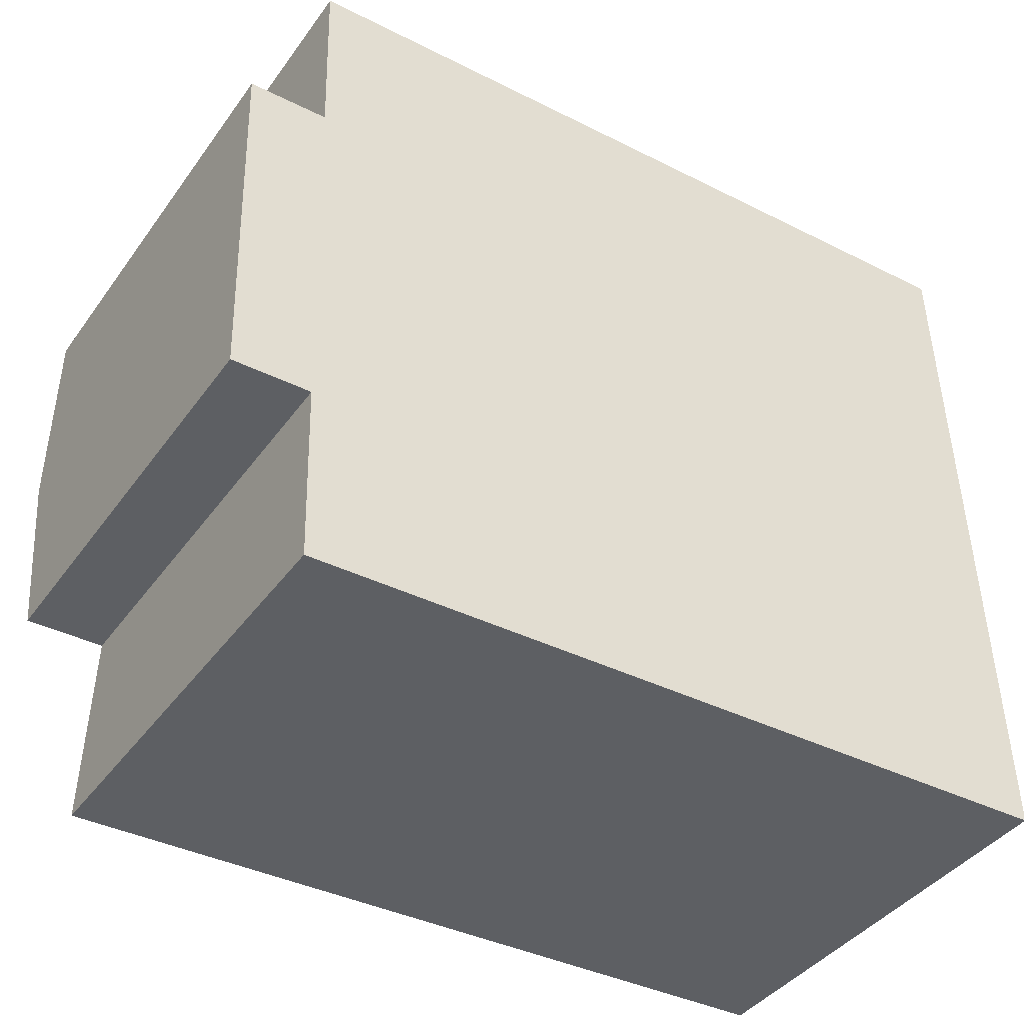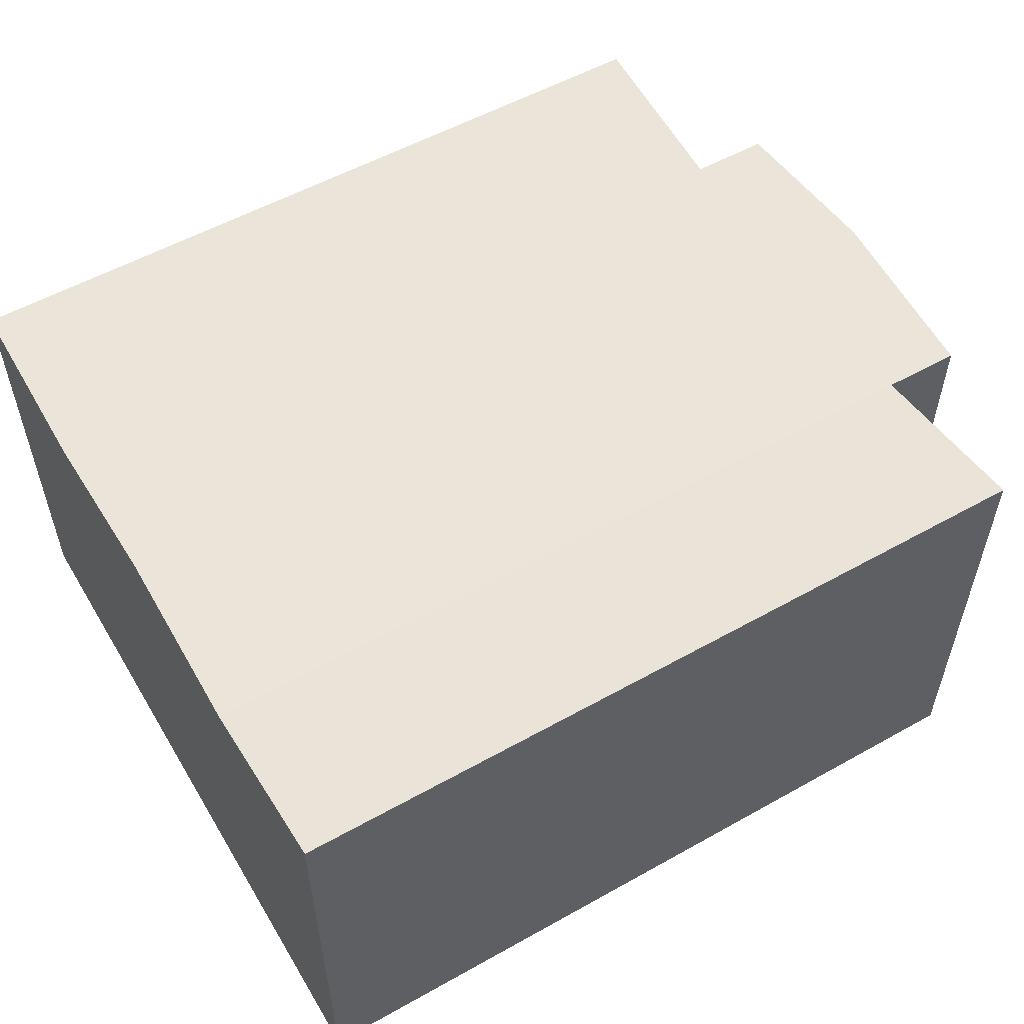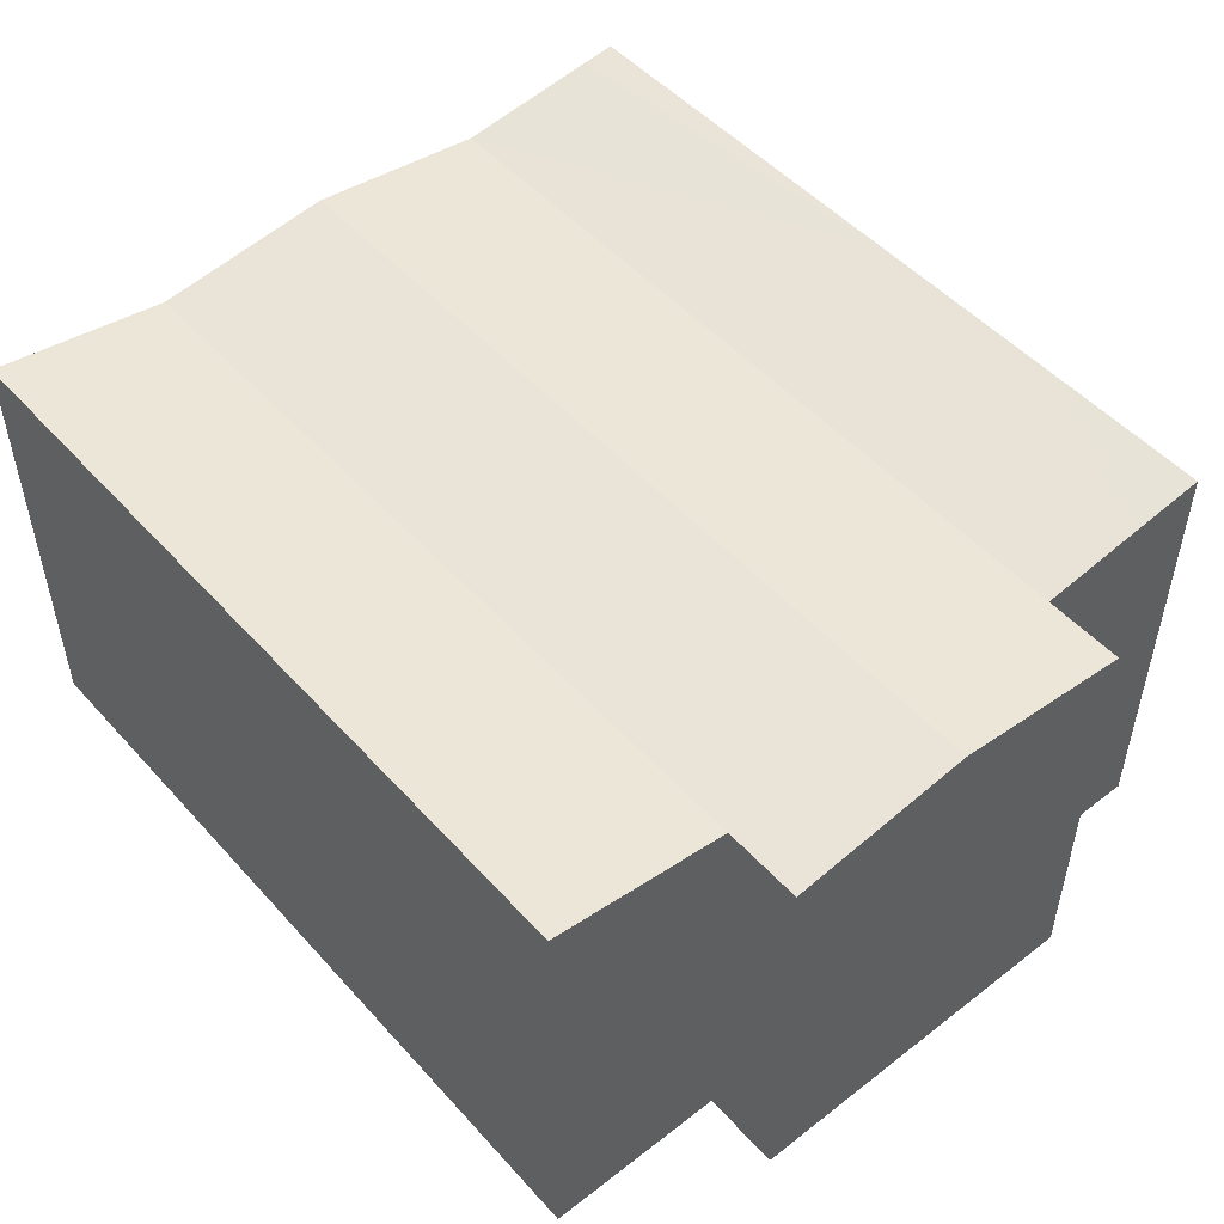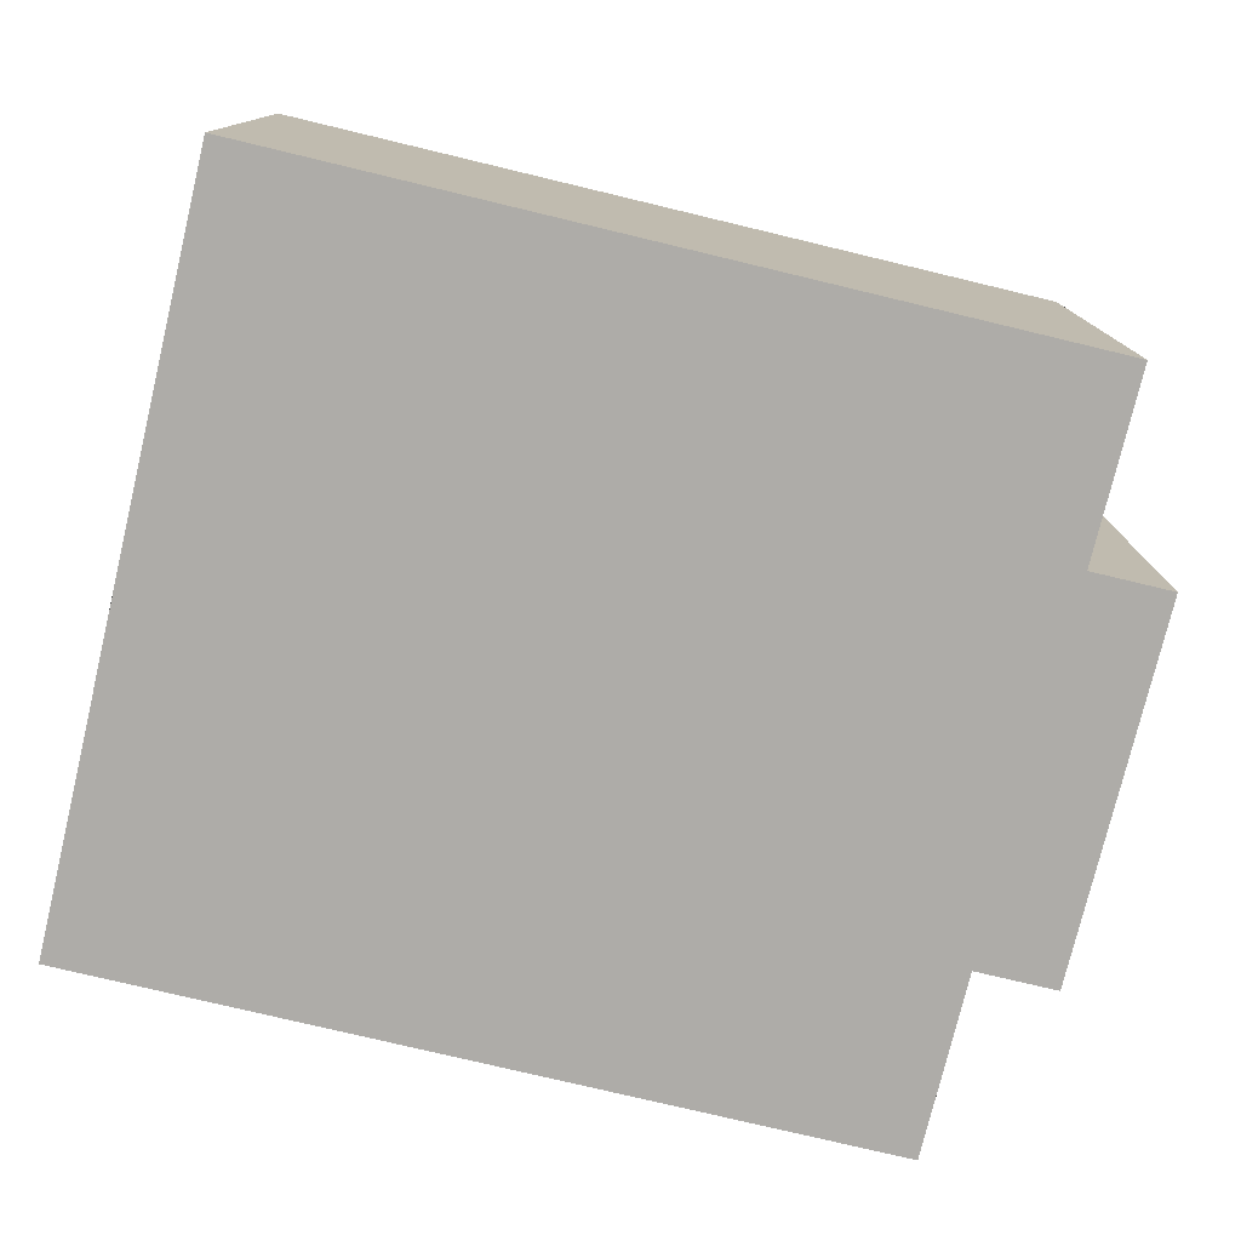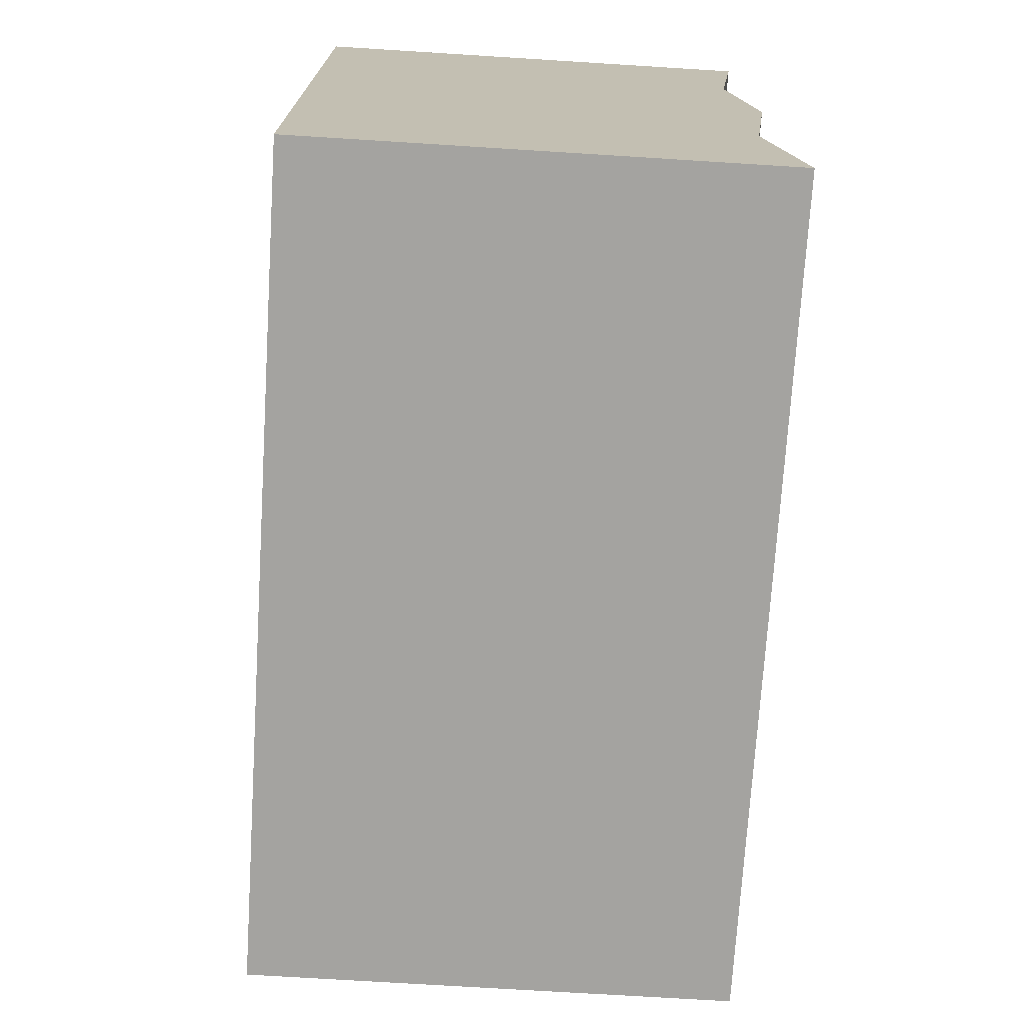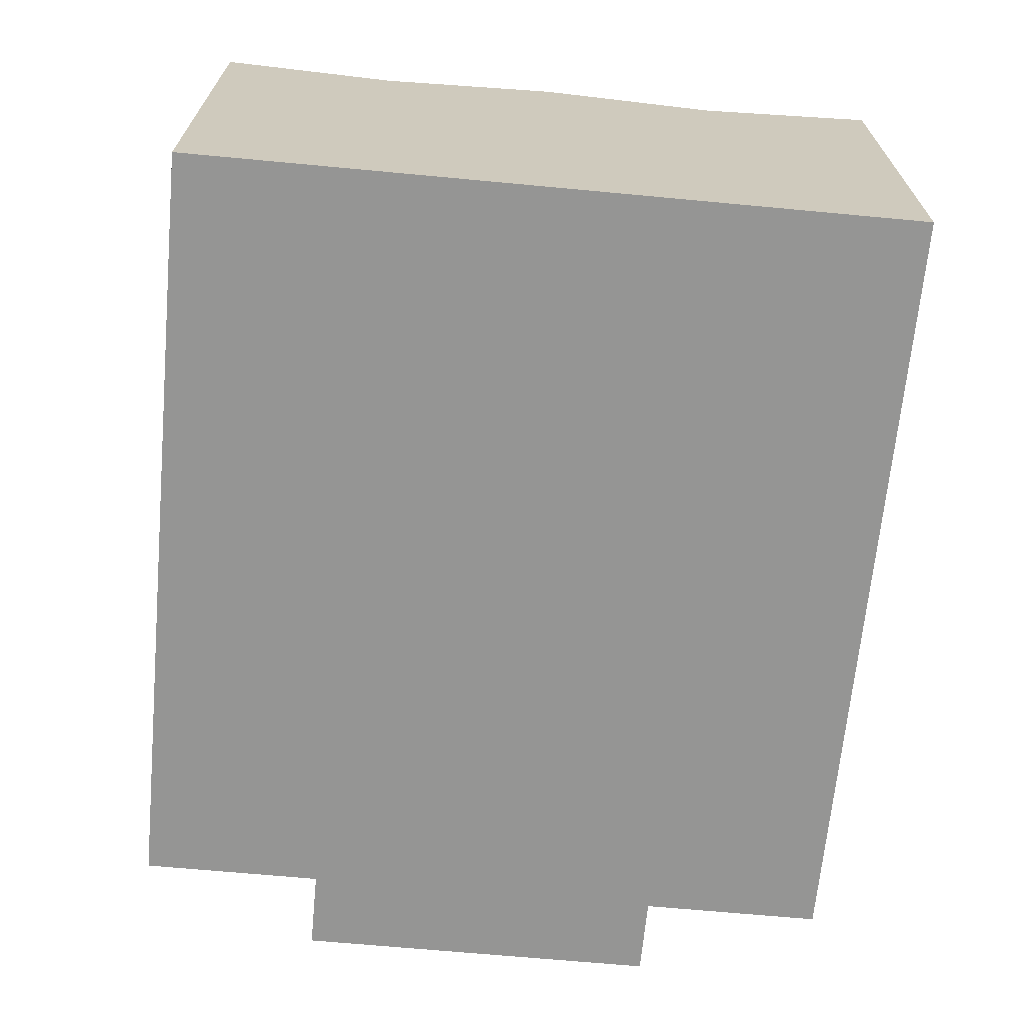
<metadata>
{"format":"obj","ext":"obj","renderer":"f3d","projection":"perspective","resolution":1024,"background":"white","views":[{"elev":-40.9,"azim":-32.6,"up":"+Z"},{"elev":55.0,"azim":147.9,"up":"+Y"},{"elev":50.3,"azim":-131.8,"up":"+Y"},{"elev":-77.0,"azim":165.0,"up":"+Y"},{"elev":-71.3,"azim":86.4,"up":"+Z"},{"elev":-67.4,"azim":83.1,"up":"+Y"}]}
</metadata>
<code>
v  24.31 12.56 4.815
v  13.14 12.68 5.482
v  24.28 12.68 5.78
v  24.42 12.06 0.654
v  2.238 12.06 0.06
v  2.101 12.68 5.186
v  0.137 12.67 -5.126
v  24.56 12.67 -4.473
v  0 12.06 7.382e-16
v  24.69 12.05 -9.599
v  2.495 12.05 -10.2
v  0.275 12.05 -10.26
v  24.83 12.84 -14.72
v  2.632 12.84 -15.32
v  0.275 6.284e-16 -10.26
v  0 0 0
v  0.137 3.139e-16 -5.126
v  2.101 -3.176e-16 5.186
v  2.238 -3.674e-18 0.06
v  2.632 9.38e-16 -15.32
v  2.495 6.247e-16 -10.2
v  13.14 -3.357e-16 5.482
v  24.28 -3.539e-16 5.78
v  24.31 -2.948e-16 4.815
v  24.42 -4.005e-17 0.654
v  24.83 9.016e-16 -14.72
v  24.69 5.878e-16 -9.599
v  24.56 2.739e-16 -4.473
g defaultobject
f 1 2 3
f 2 1 4
f 2 4 5
f 2 5 6
f 7 4 8
f 4 7 5
f 5 7 9
f 10 7 8
f 7 10 11
f 7 11 12
f 13 11 10
f 11 13 14
f 15 7 12
f 7 15 9
f 9 15 16
f 16 15 17
f 5 18 6
f 18 5 19
f 20 11 14
f 11 20 21
f 16 5 9
f 5 16 19
f 18 2 6
f 2 18 3
f 3 18 22
f 3 22 23
f 23 1 3
f 1 23 4
f 4 23 8
f 8 23 10
f 10 23 24
f 10 24 13
f 13 24 25
f 13 25 26
f 26 25 27
f 27 25 28
f 26 14 13
f 14 26 20
f 21 12 11
f 12 21 15
f 15 21 17
f 22 24 23
f 24 22 25
f 25 22 28
f 28 22 18
f 28 18 27
f 27 18 26
f 26 18 19
f 26 19 20
f 20 19 21
f 21 19 16
f 21 16 17

</code>
